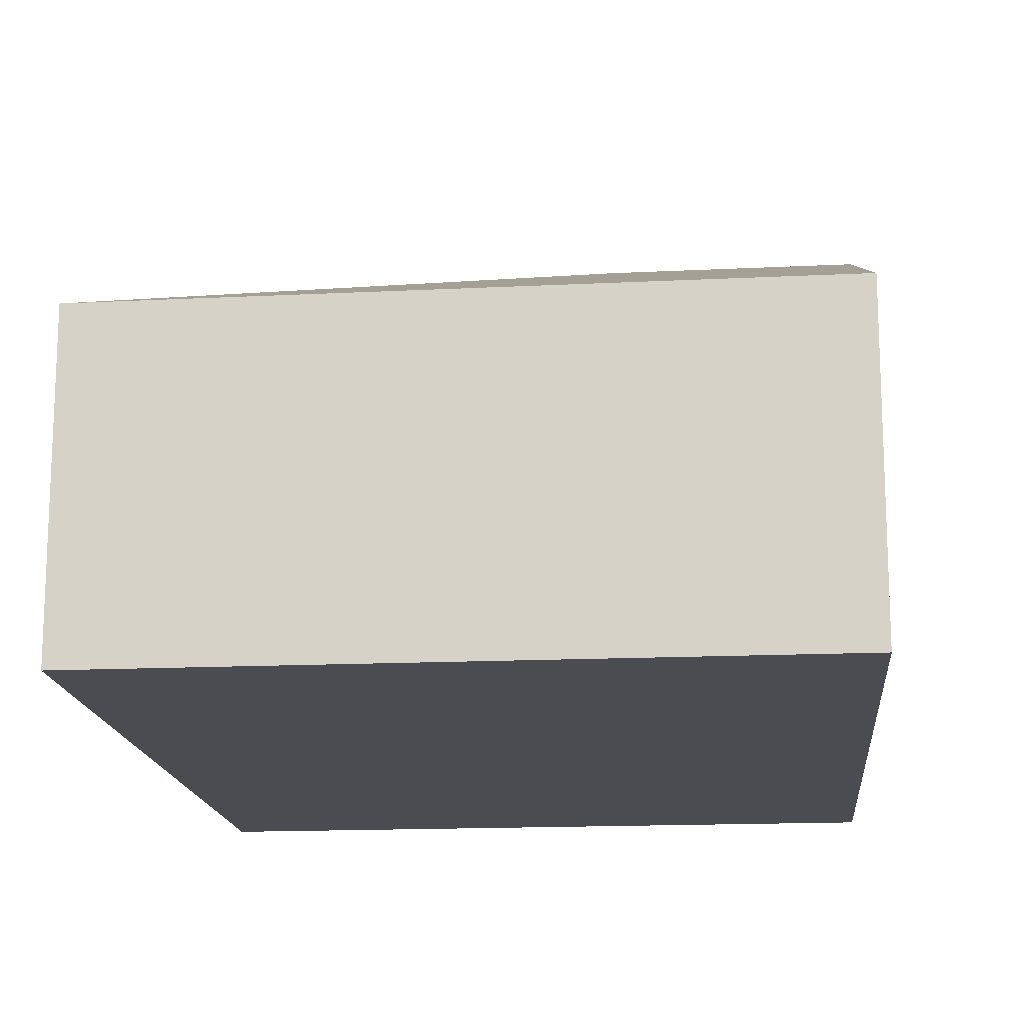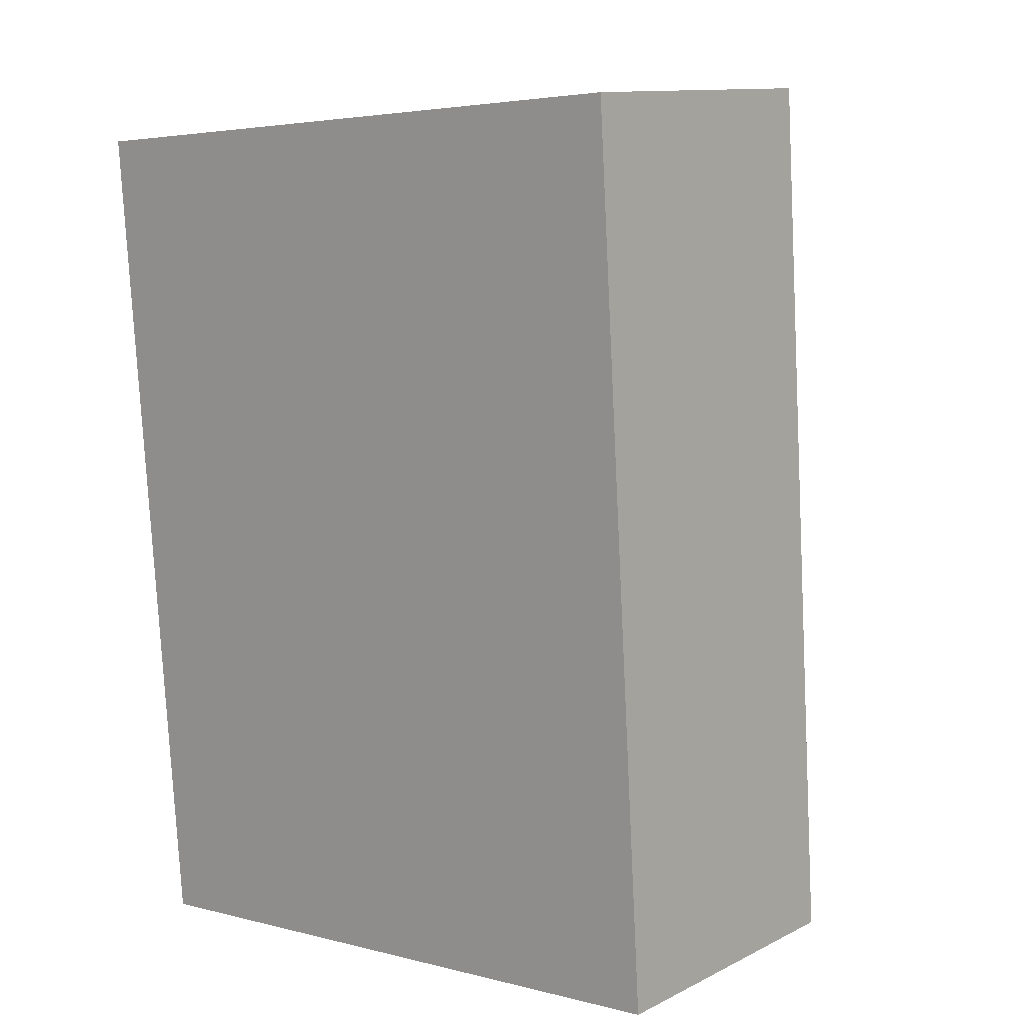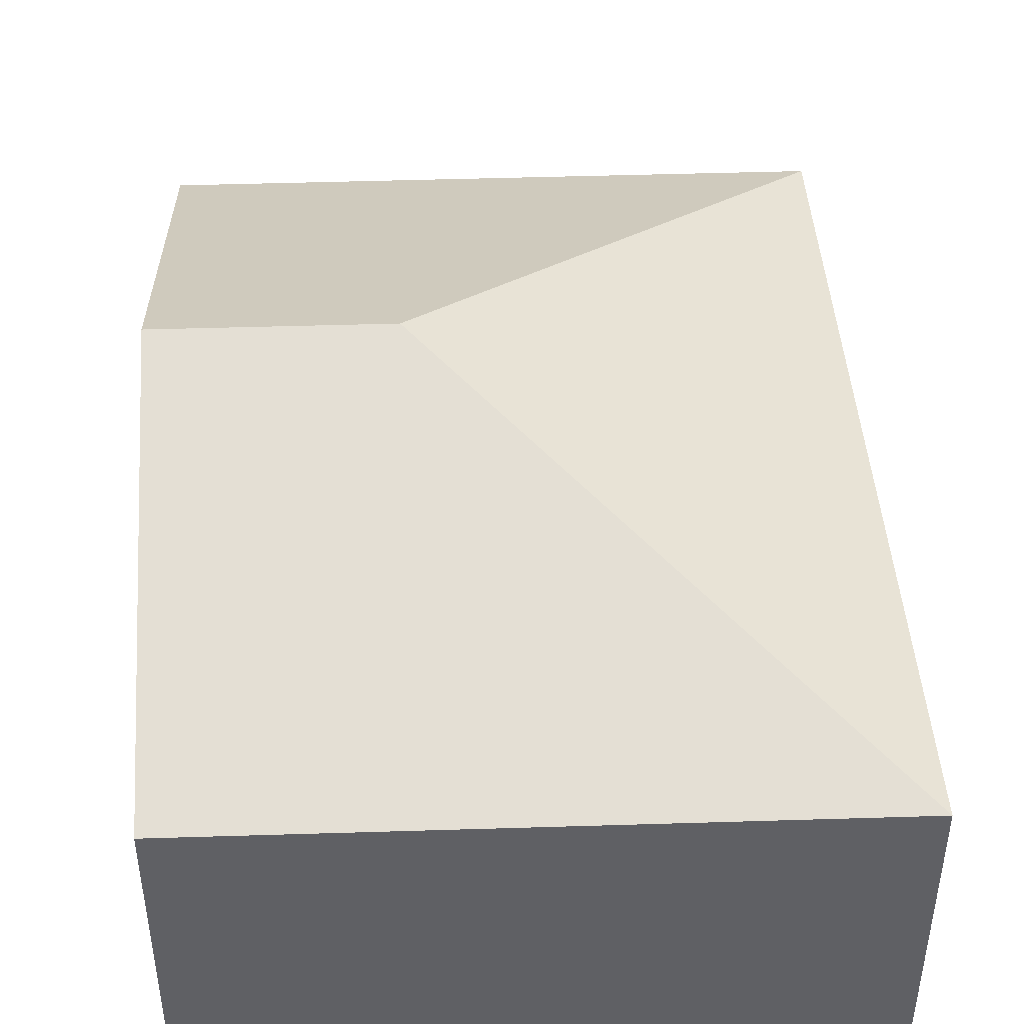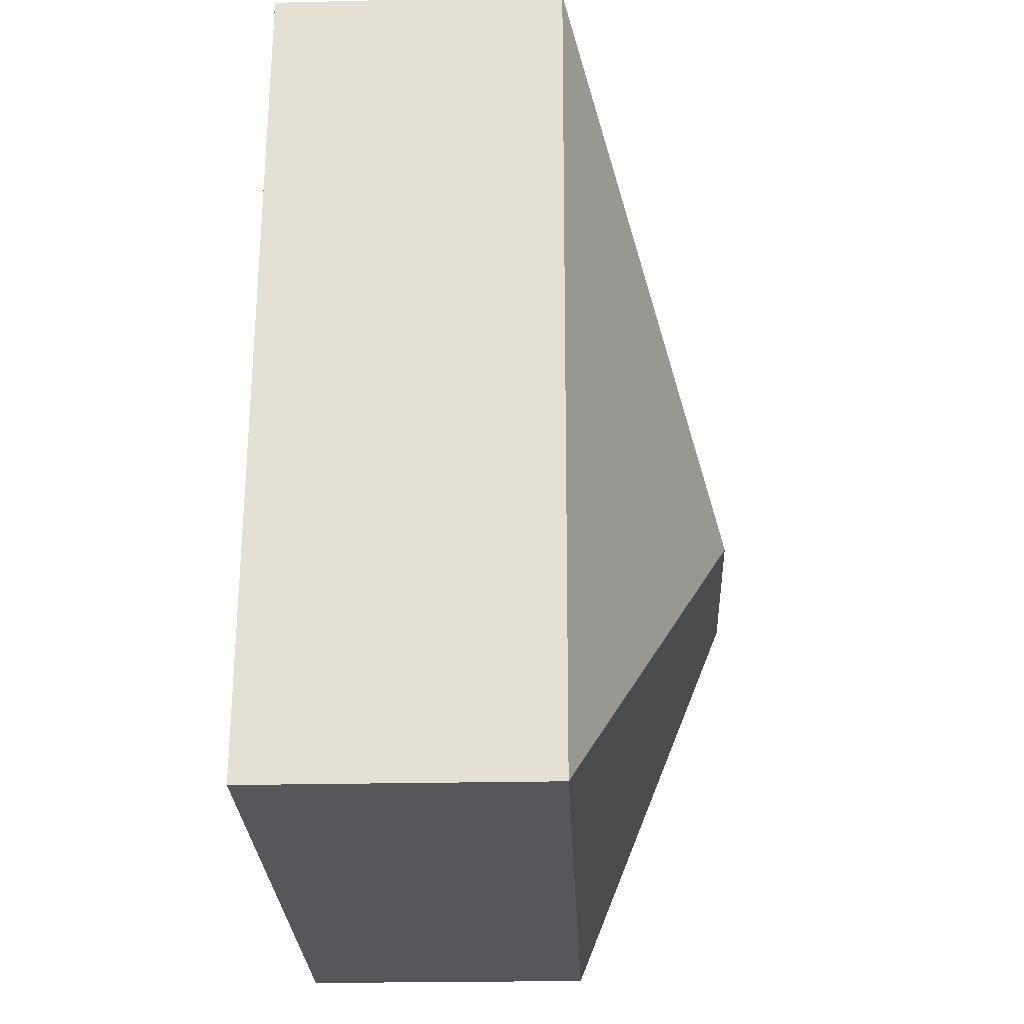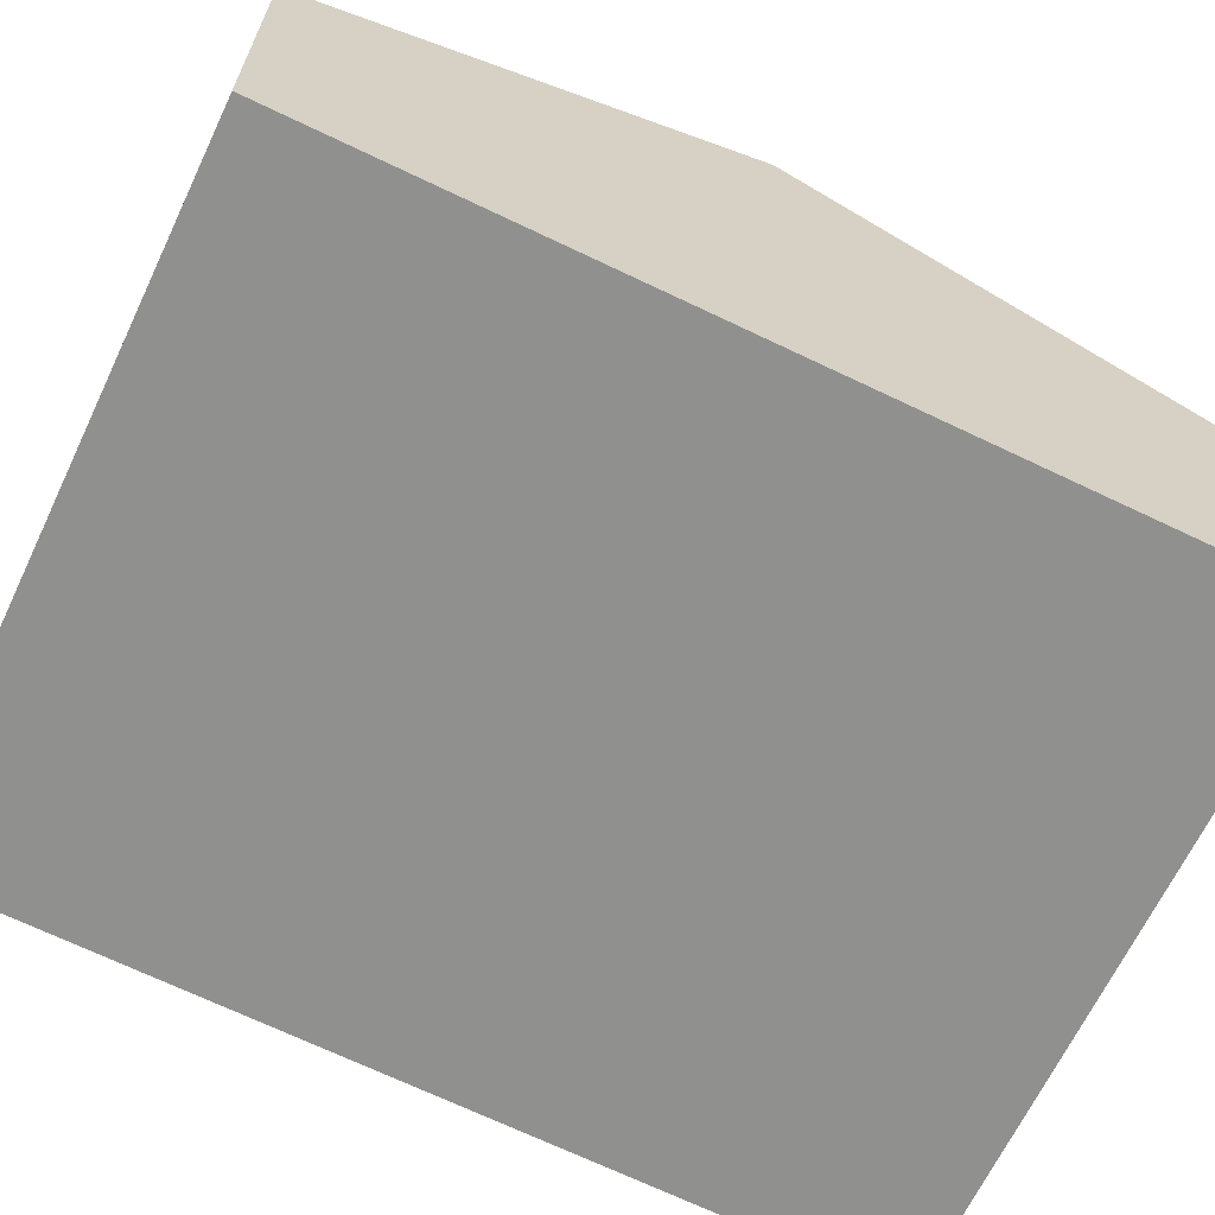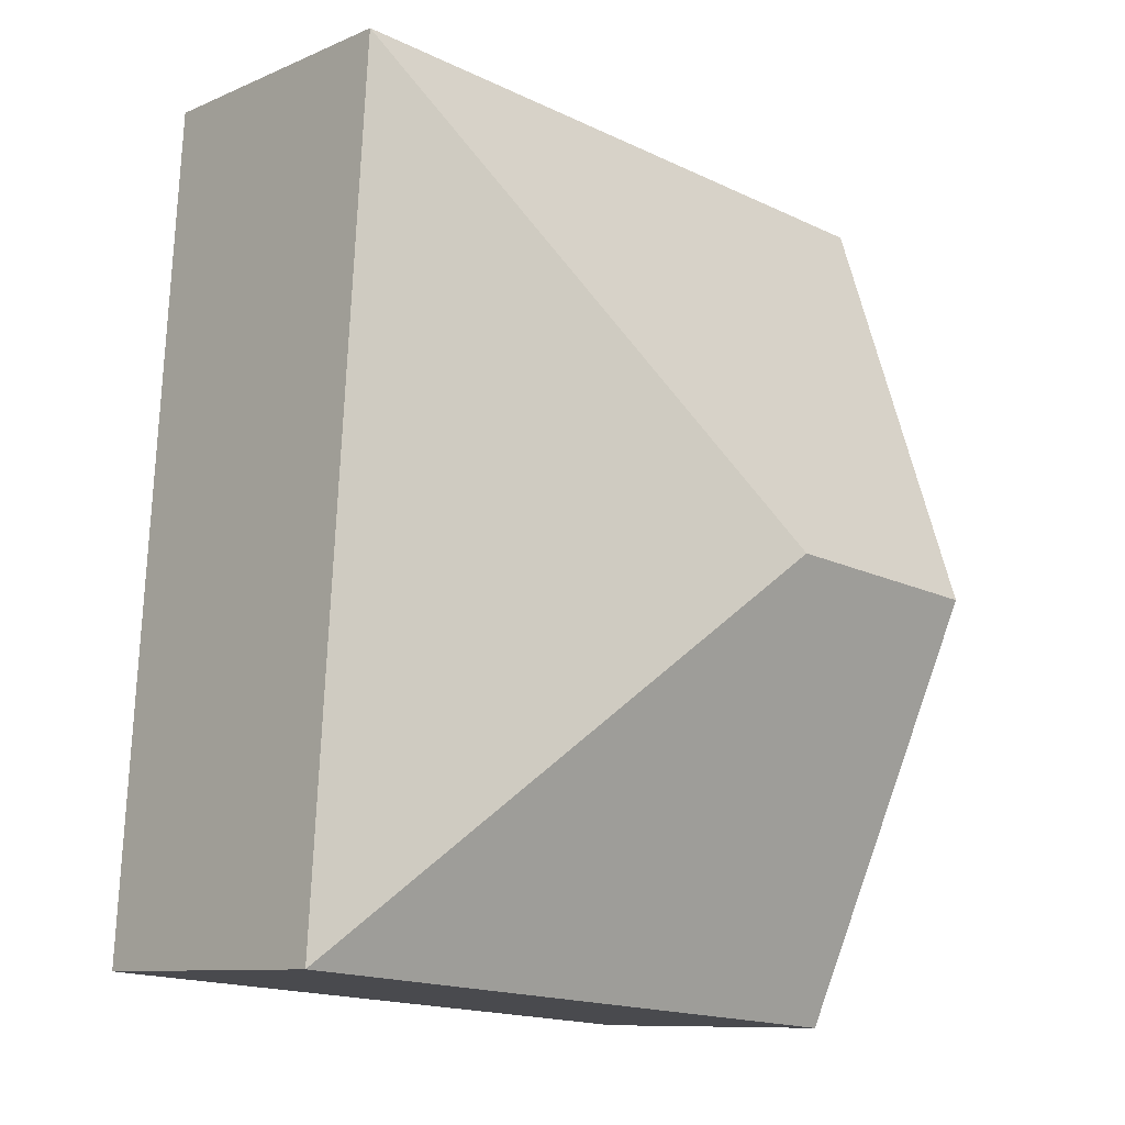
<metadata>
{"format":"obj","ext":"obj","renderer":"f3d","projection":"perspective","resolution":1024,"background":"white","views":[{"elev":-15.4,"azim":-179.1,"up":"+Y"},{"elev":11.7,"azim":40.3,"up":"+Z"},{"elev":44.8,"azim":-7.2,"up":"+Y"},{"elev":-22.3,"azim":92.4,"up":"+Z"},{"elev":-65.6,"azim":-120.3,"up":"+Y"},{"elev":-10.0,"azim":137.2,"up":"+Z"}]}
</metadata>
<code>
v  0.179 2.546 -2.309
v  3.852 1.621 -4.312
v  0.357 1.628 -4.611
v  1.398 2.546 -2.199
v  3.56 1.625 0.321
v  0 1.625 9.95e-17
v  0.357 2.823e-16 -4.611
v  0.179 1.414e-16 -2.309
v  0 0 0
v  3.56 -1.966e-17 0.321
v  3.852 2.64e-16 -4.312
g defaultobject
f 1 2 3
f 2 1 4
f 4 5 2
f 6 4 1
f 4 6 5
f 7 1 3
f 1 7 8
f 1 8 6
f 6 8 9
f 9 5 6
f 5 9 10
f 10 2 5
f 2 10 11
f 2 7 3
f 7 2 11
f 8 10 9
f 10 8 7
f 10 7 11

</code>
